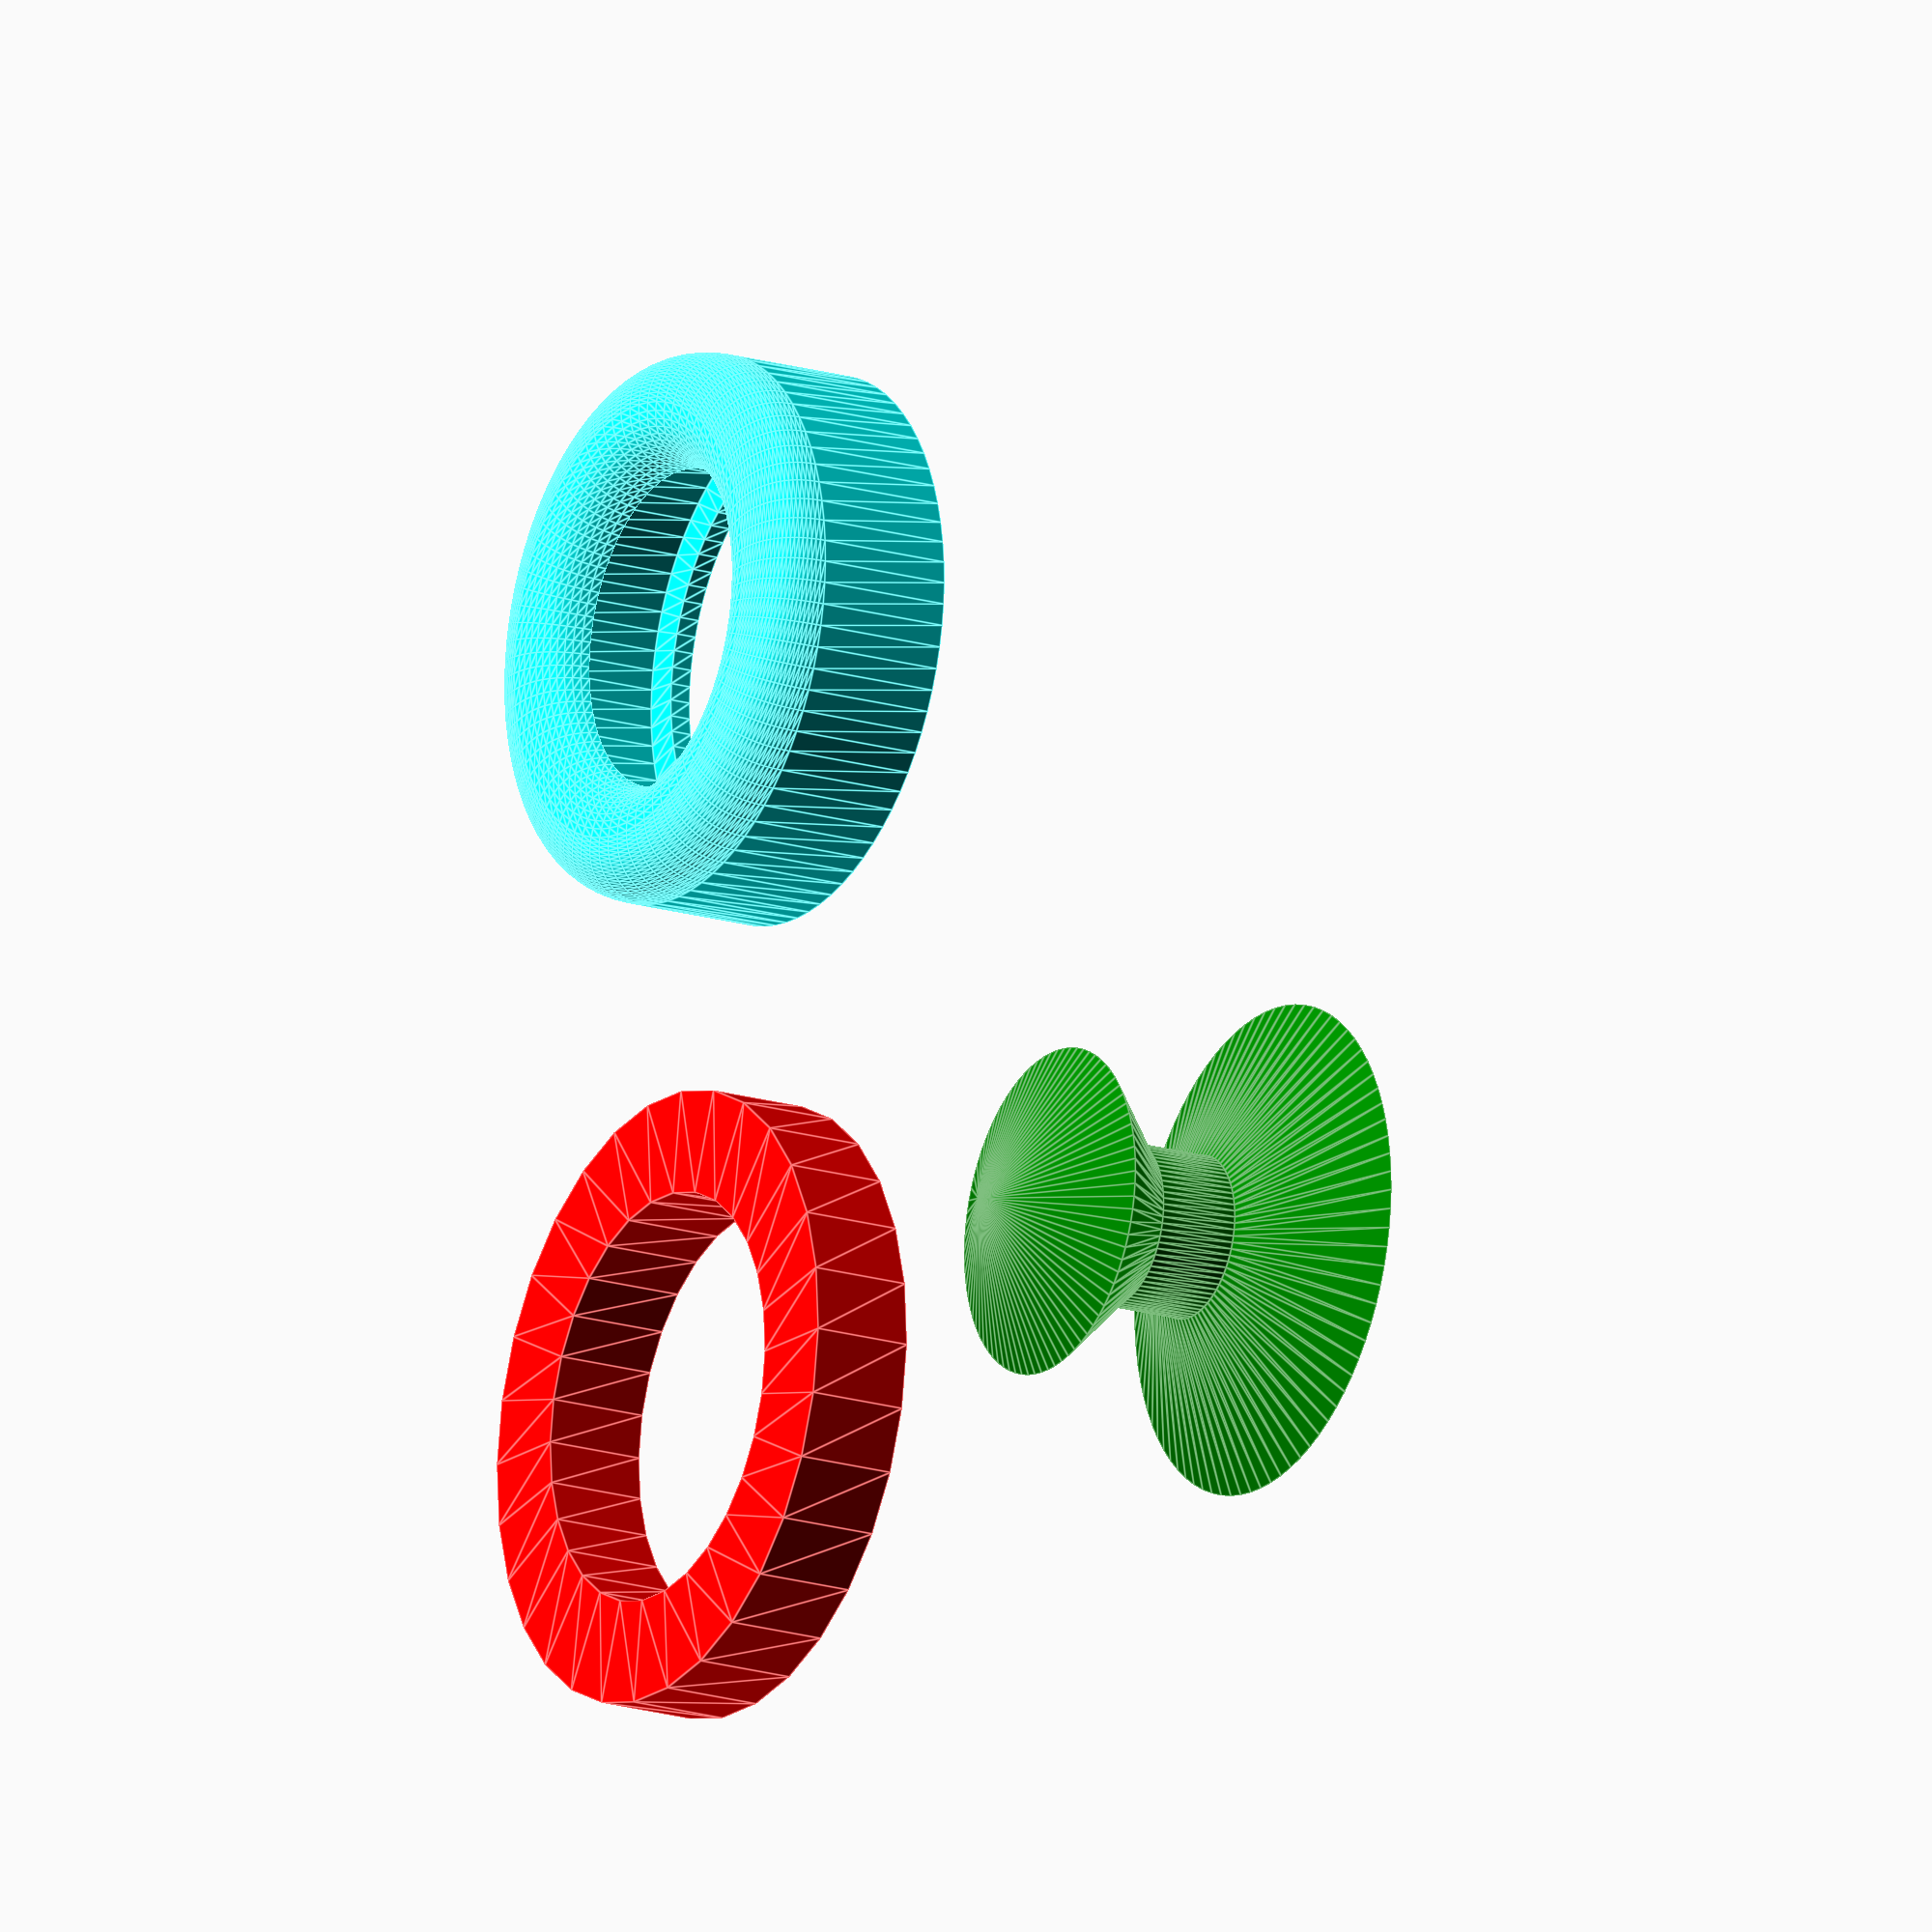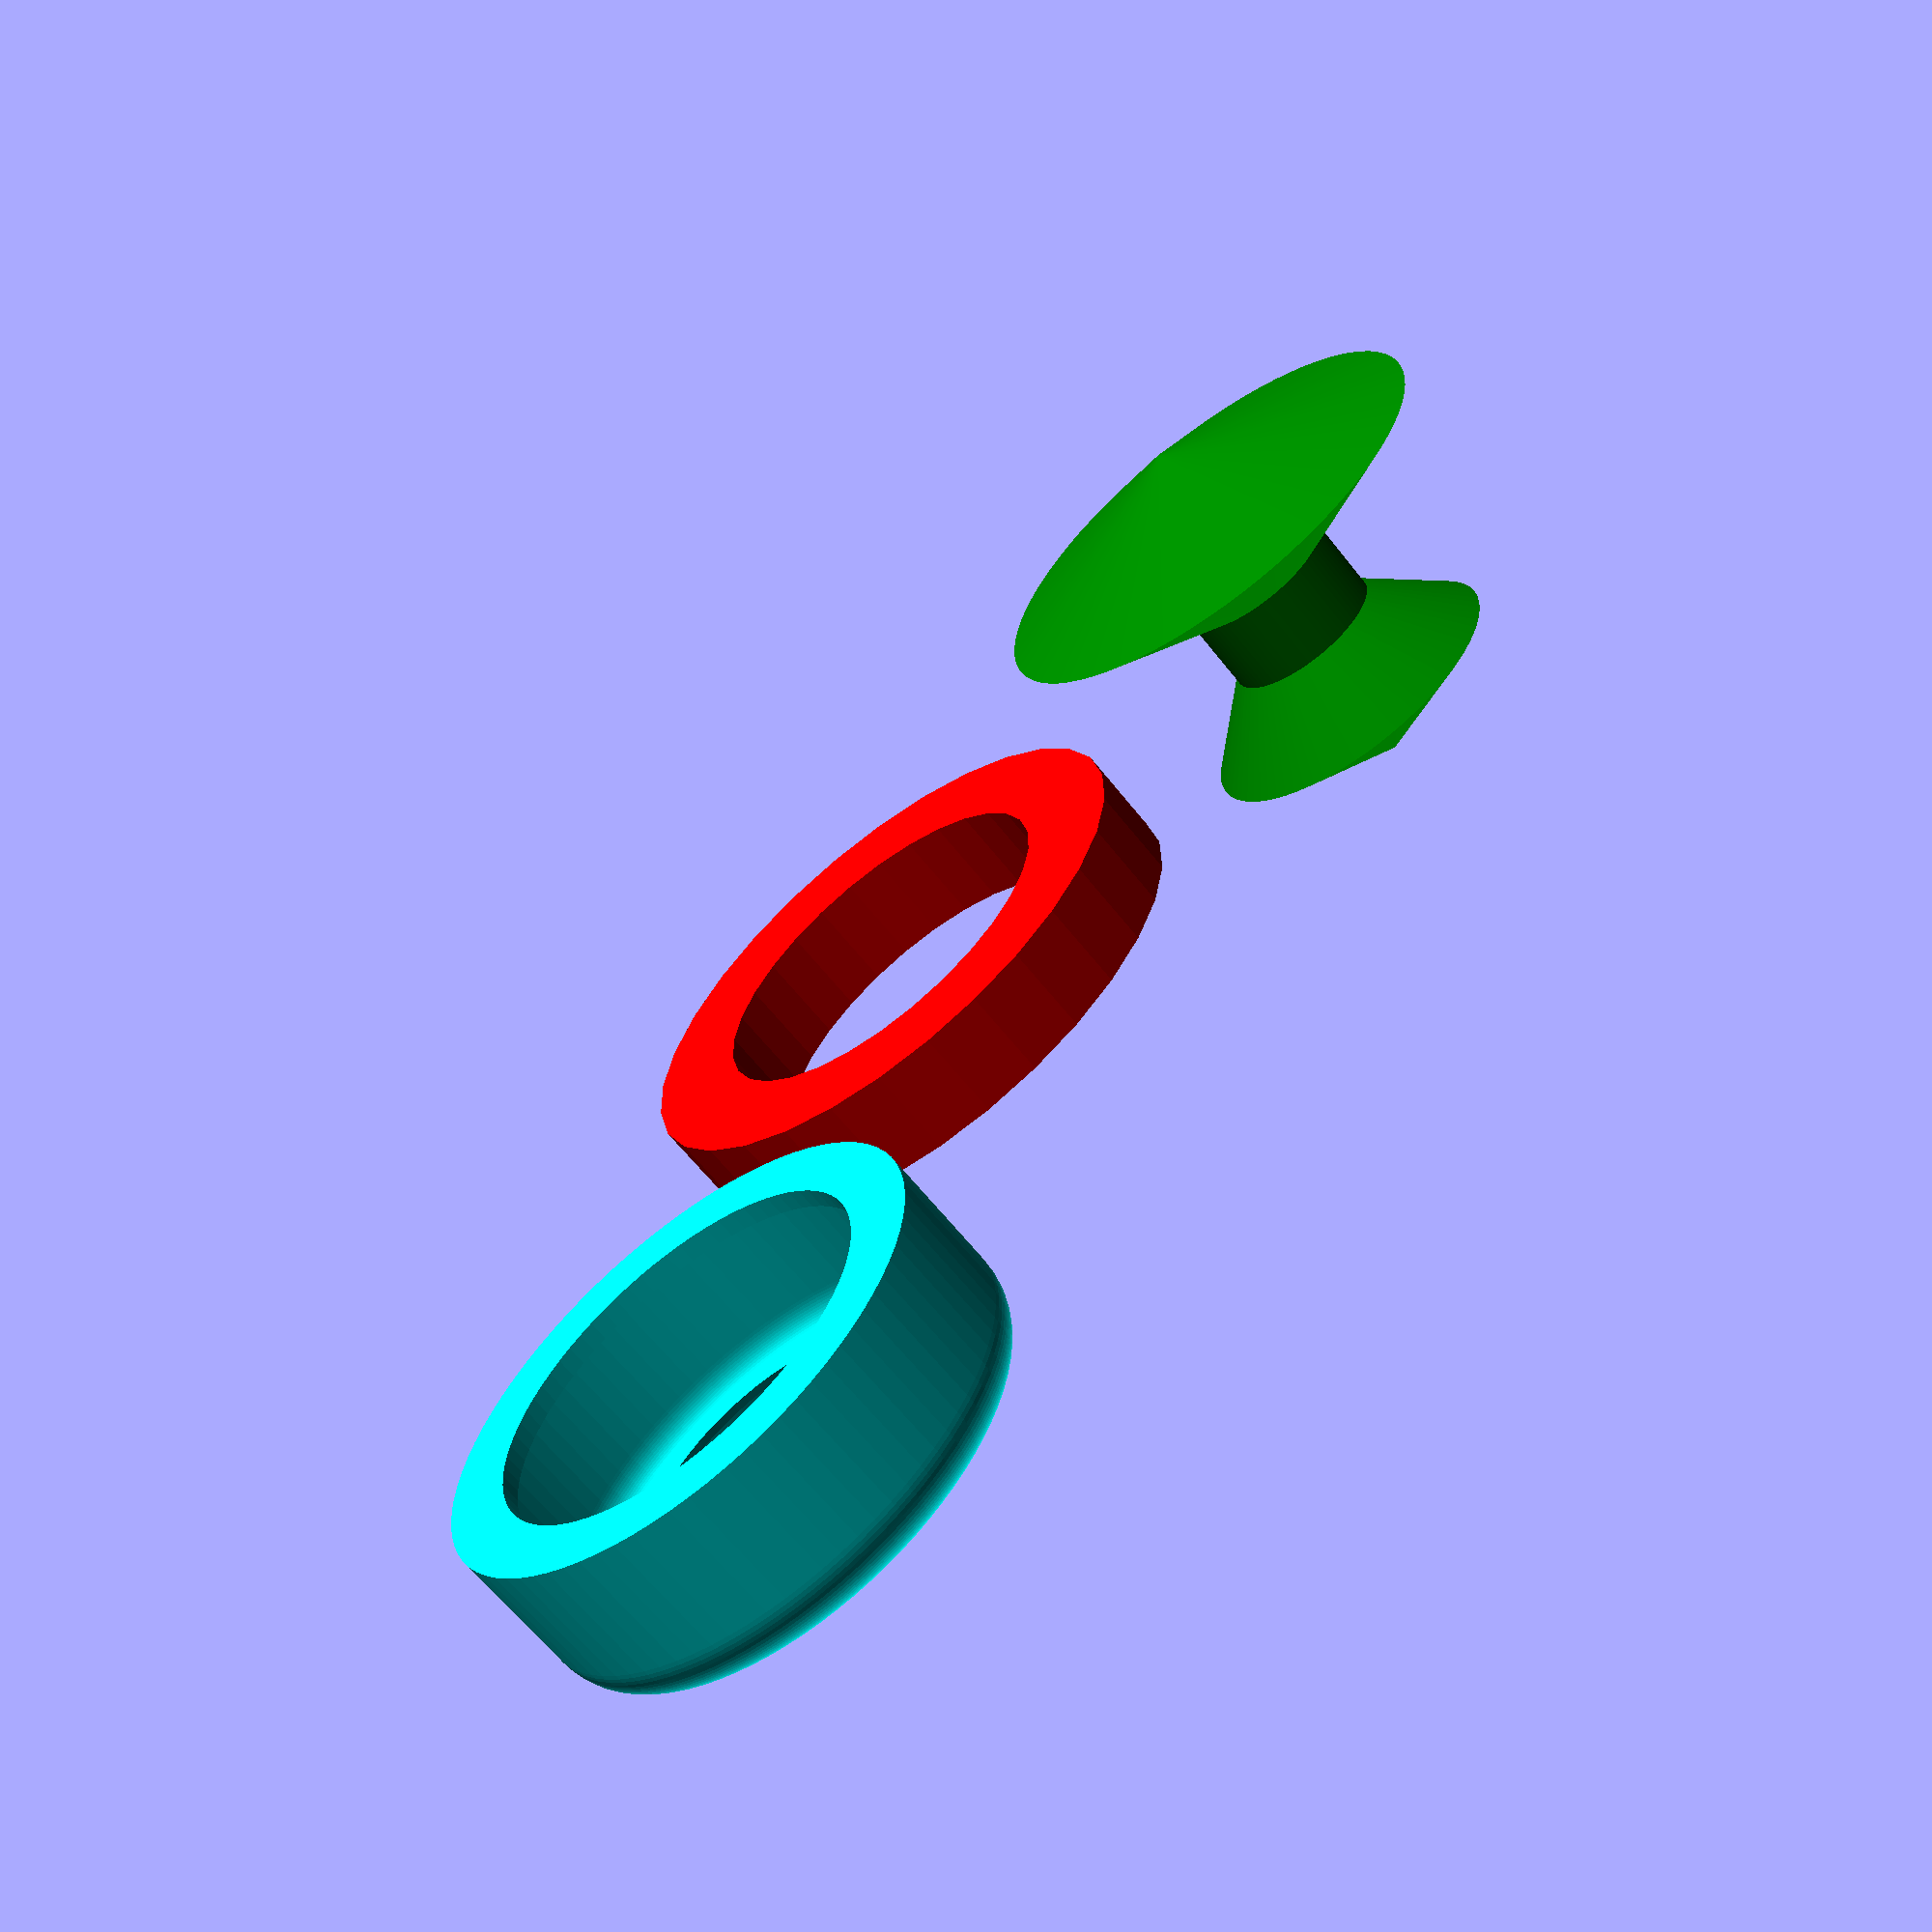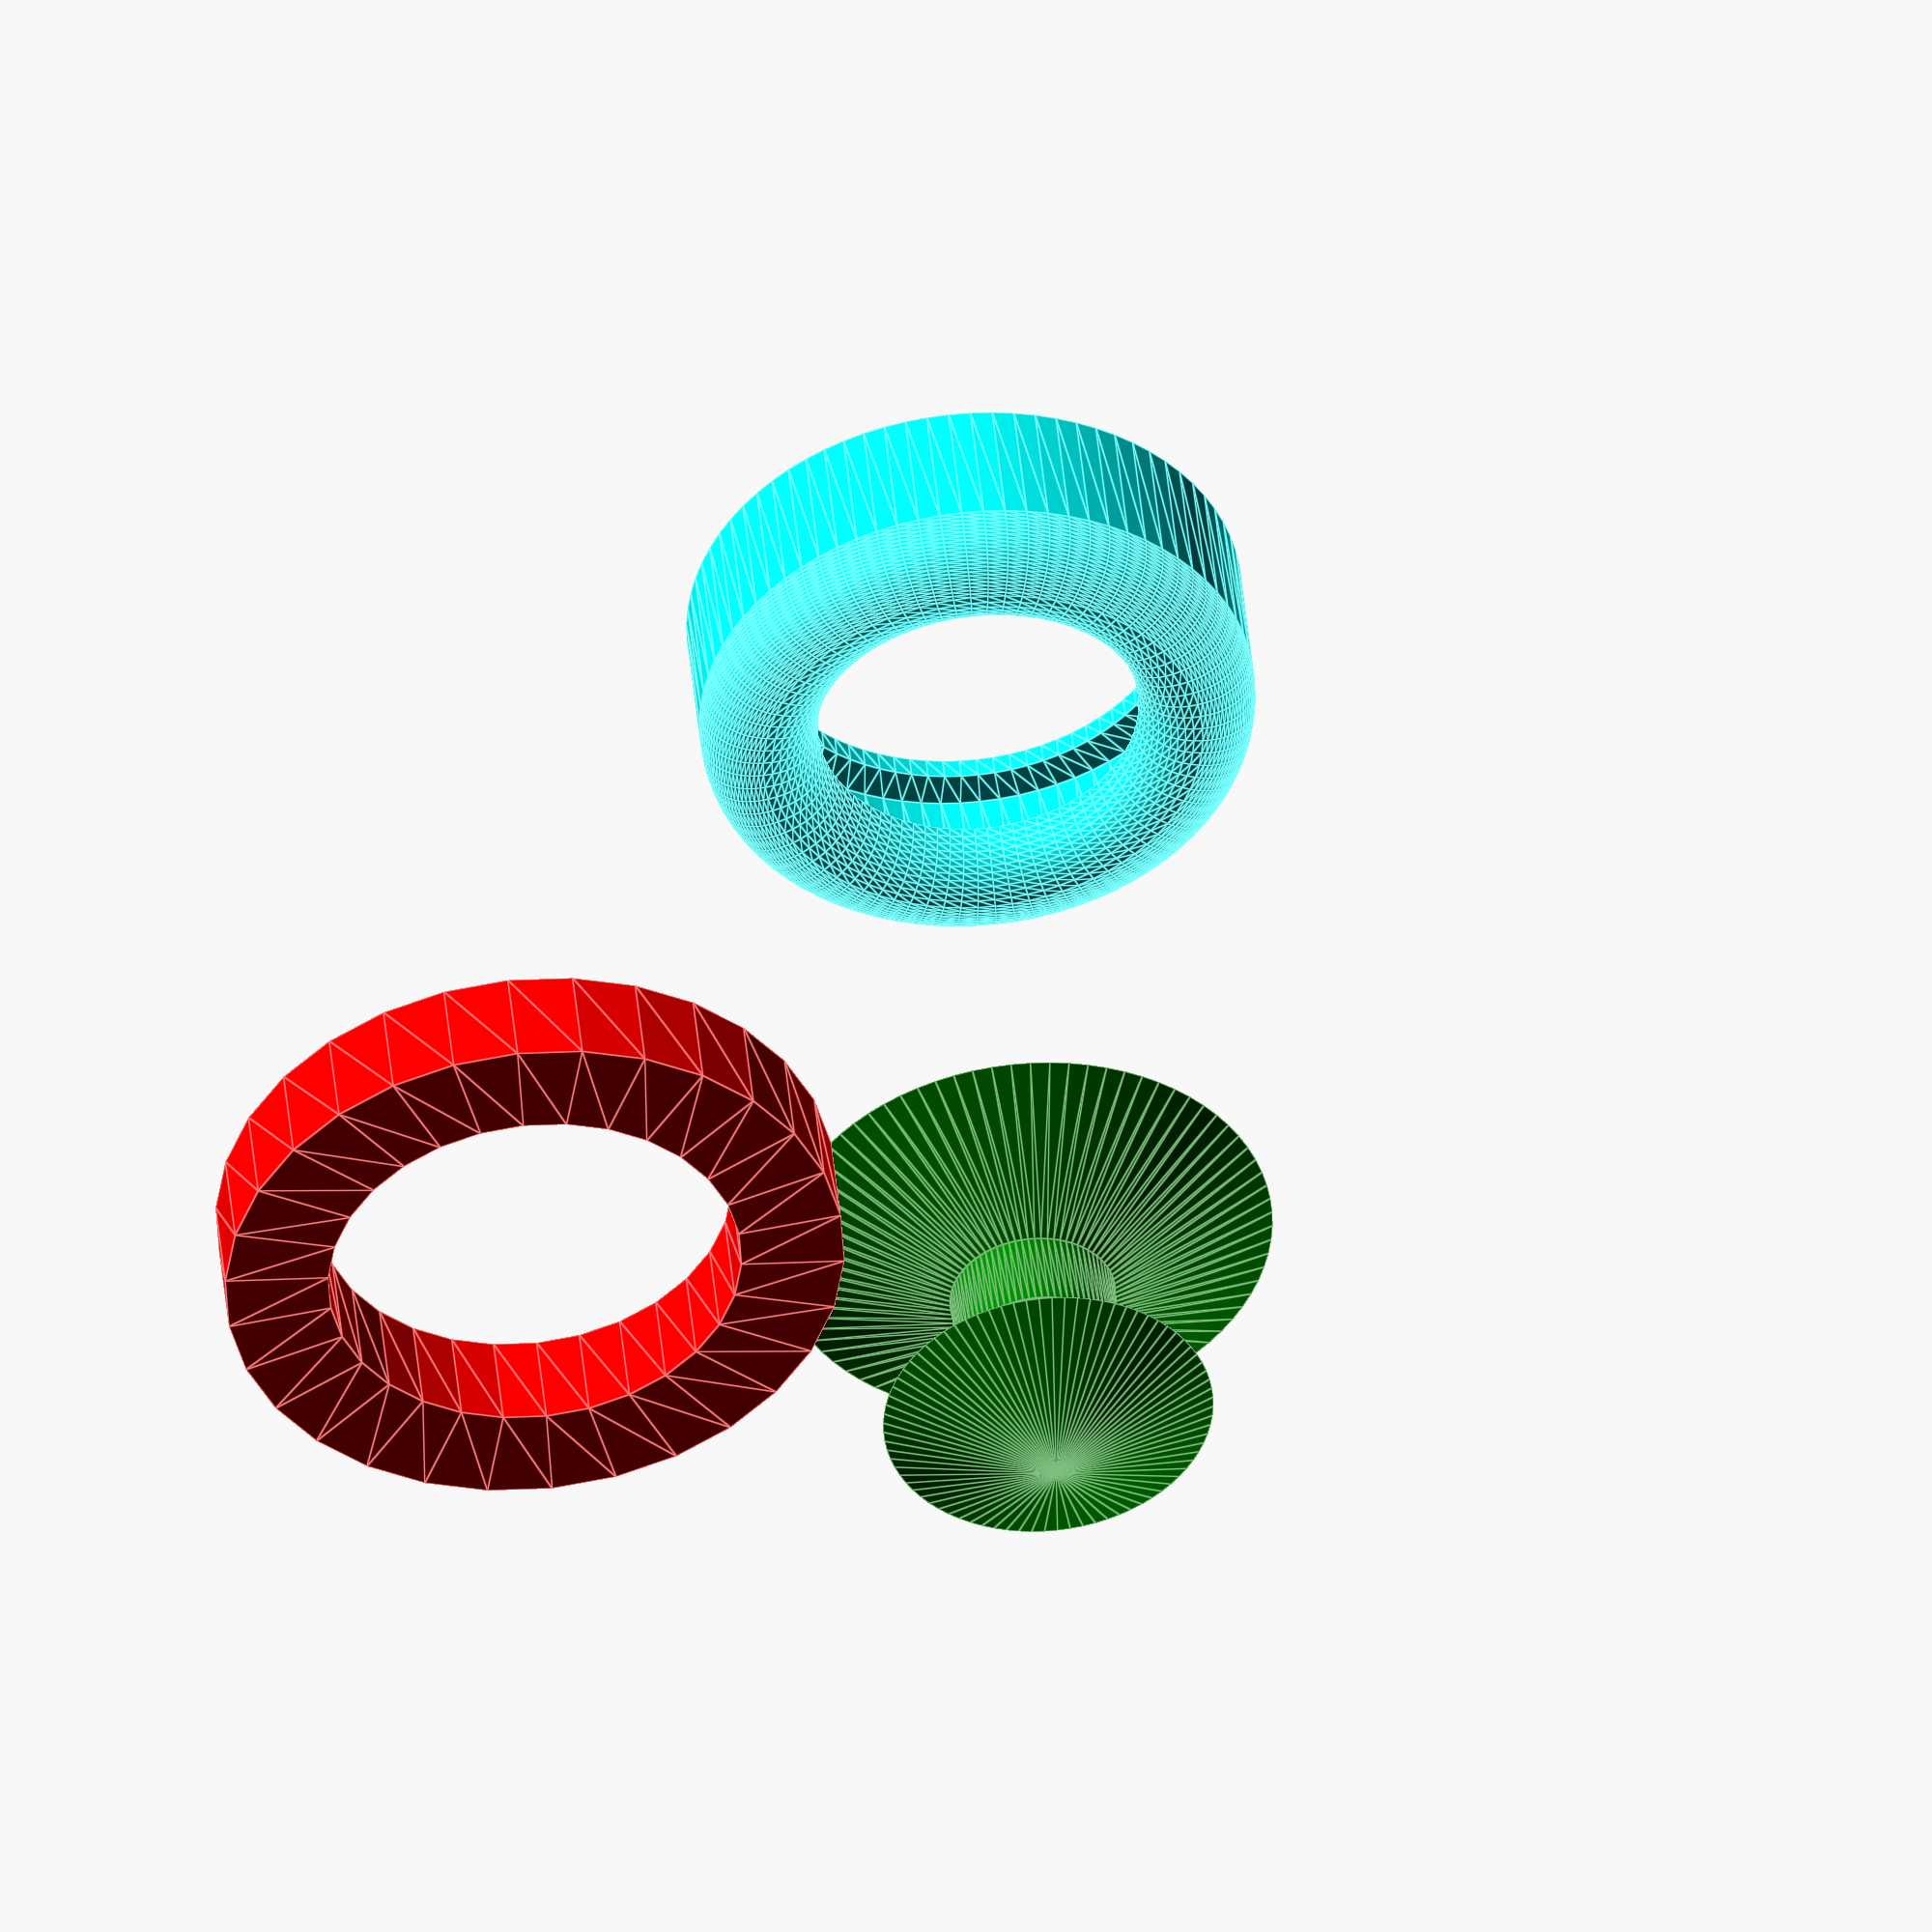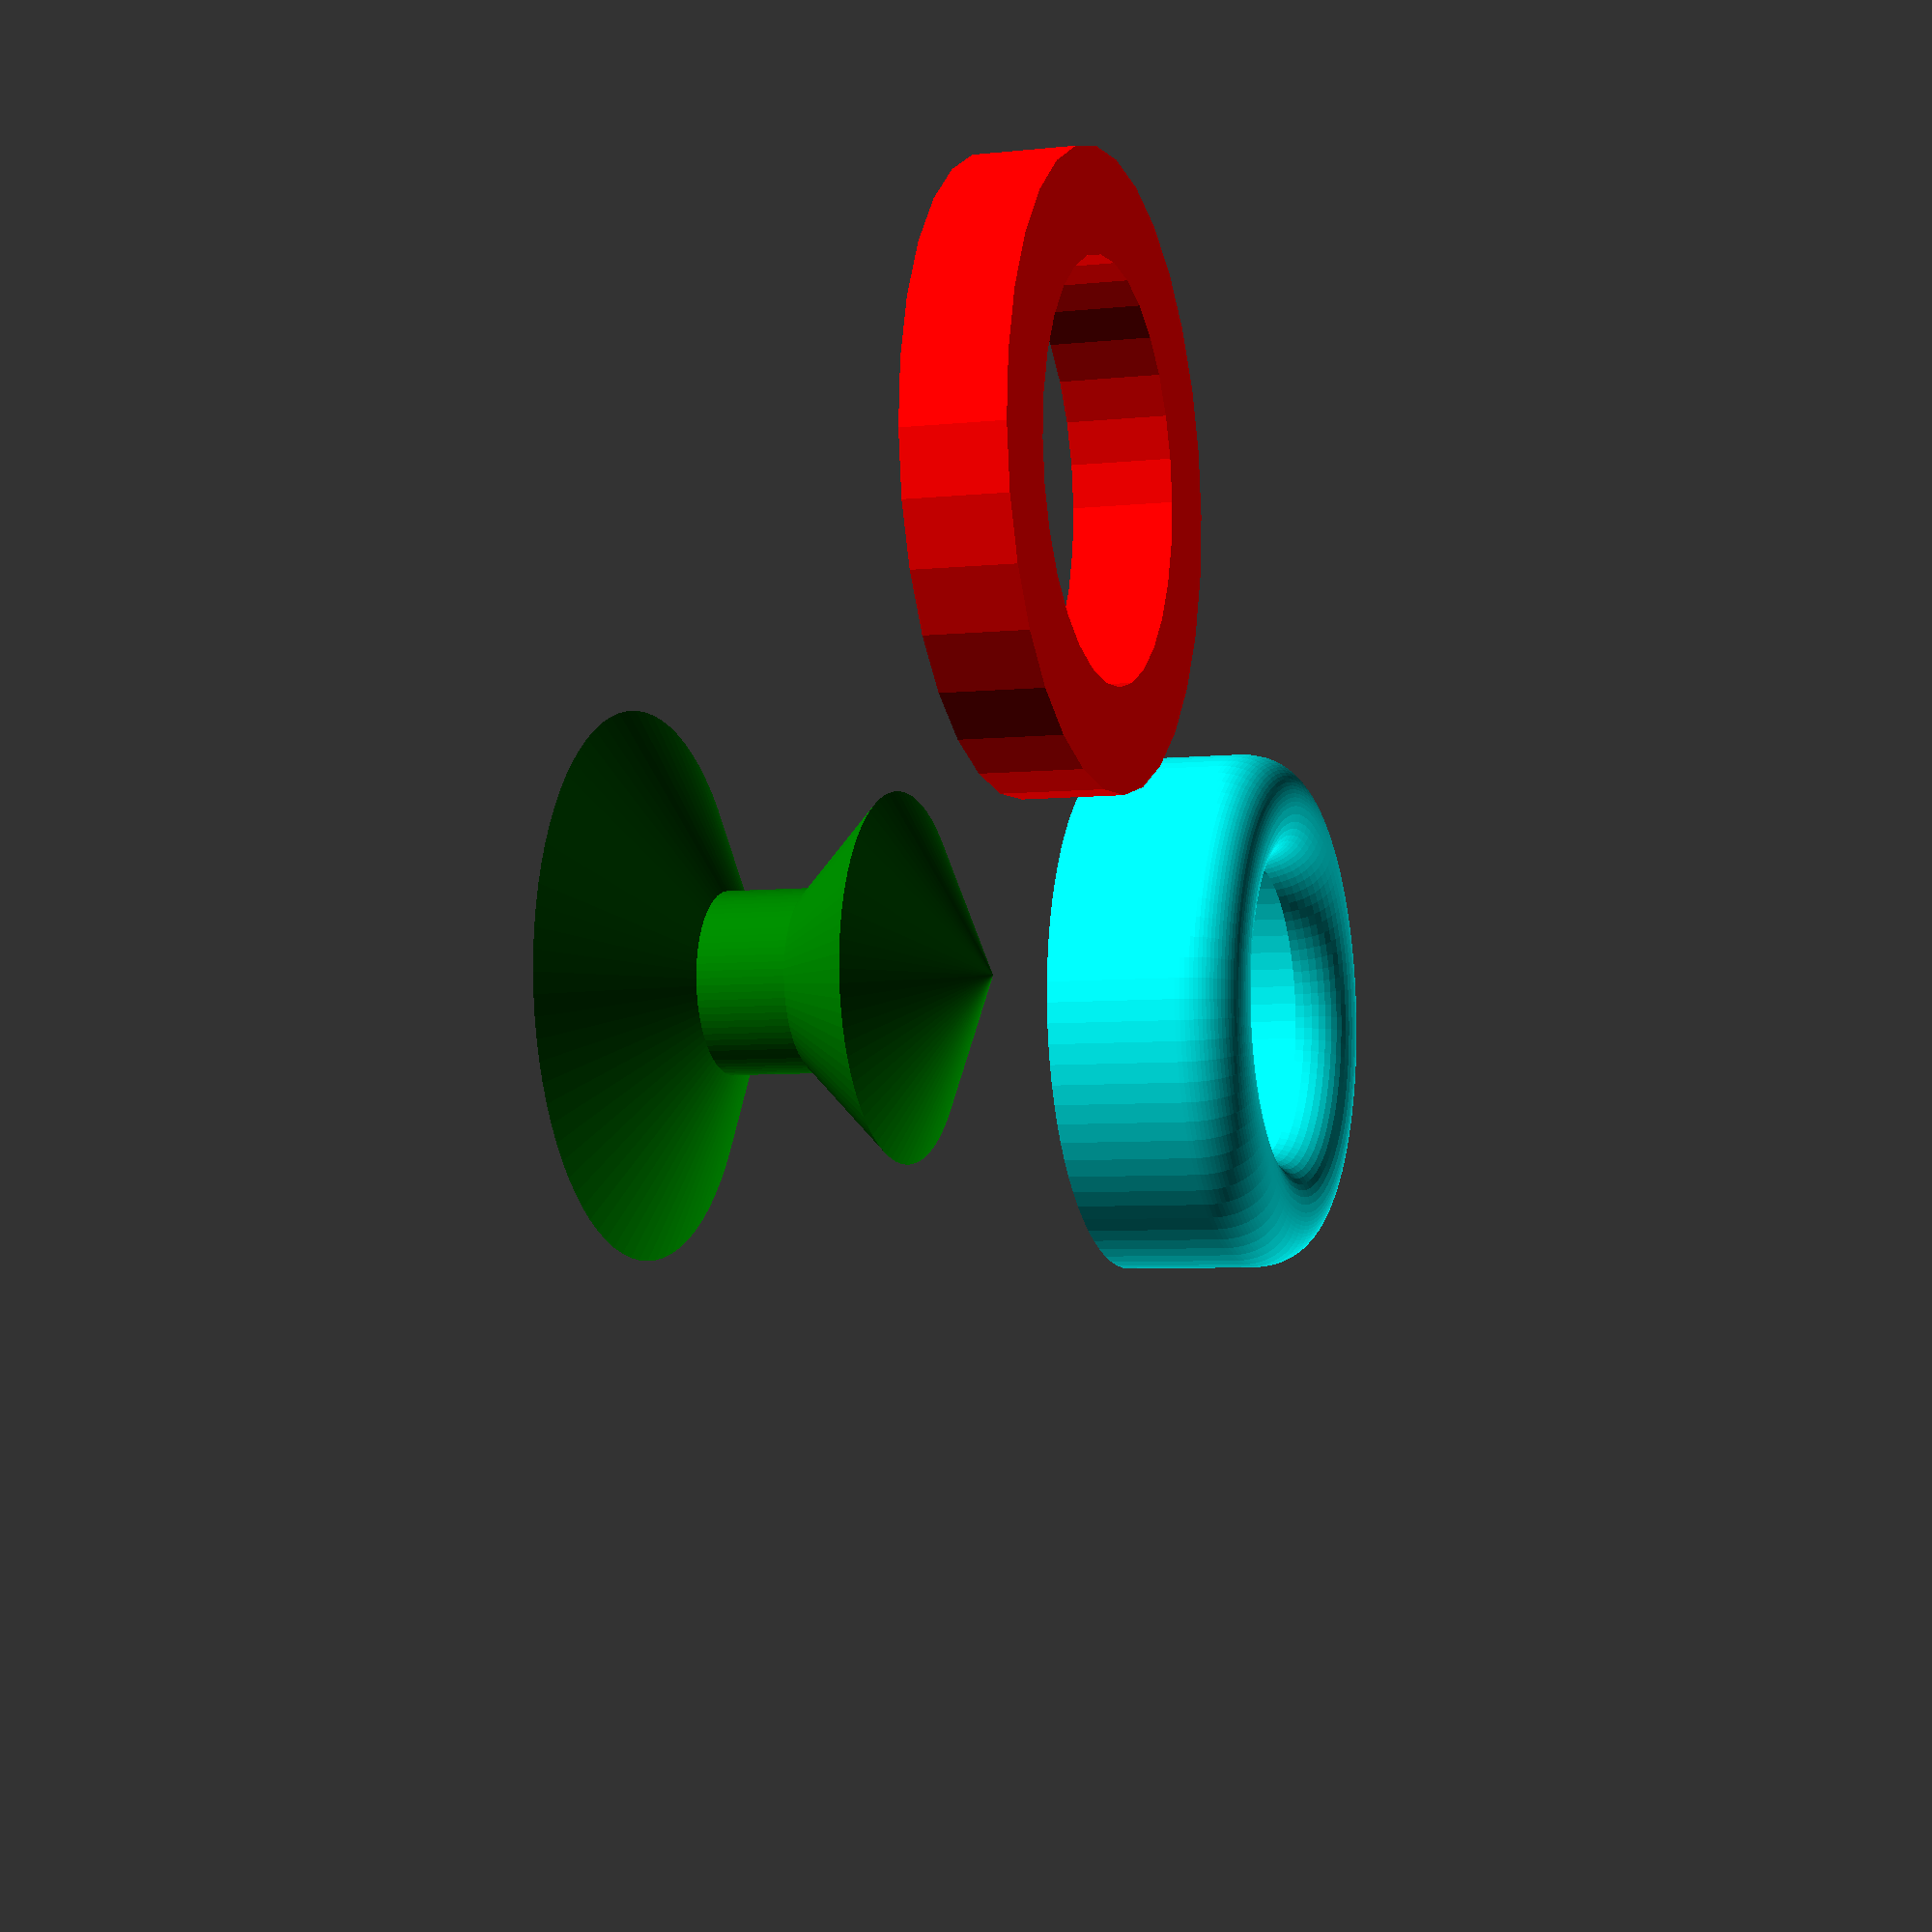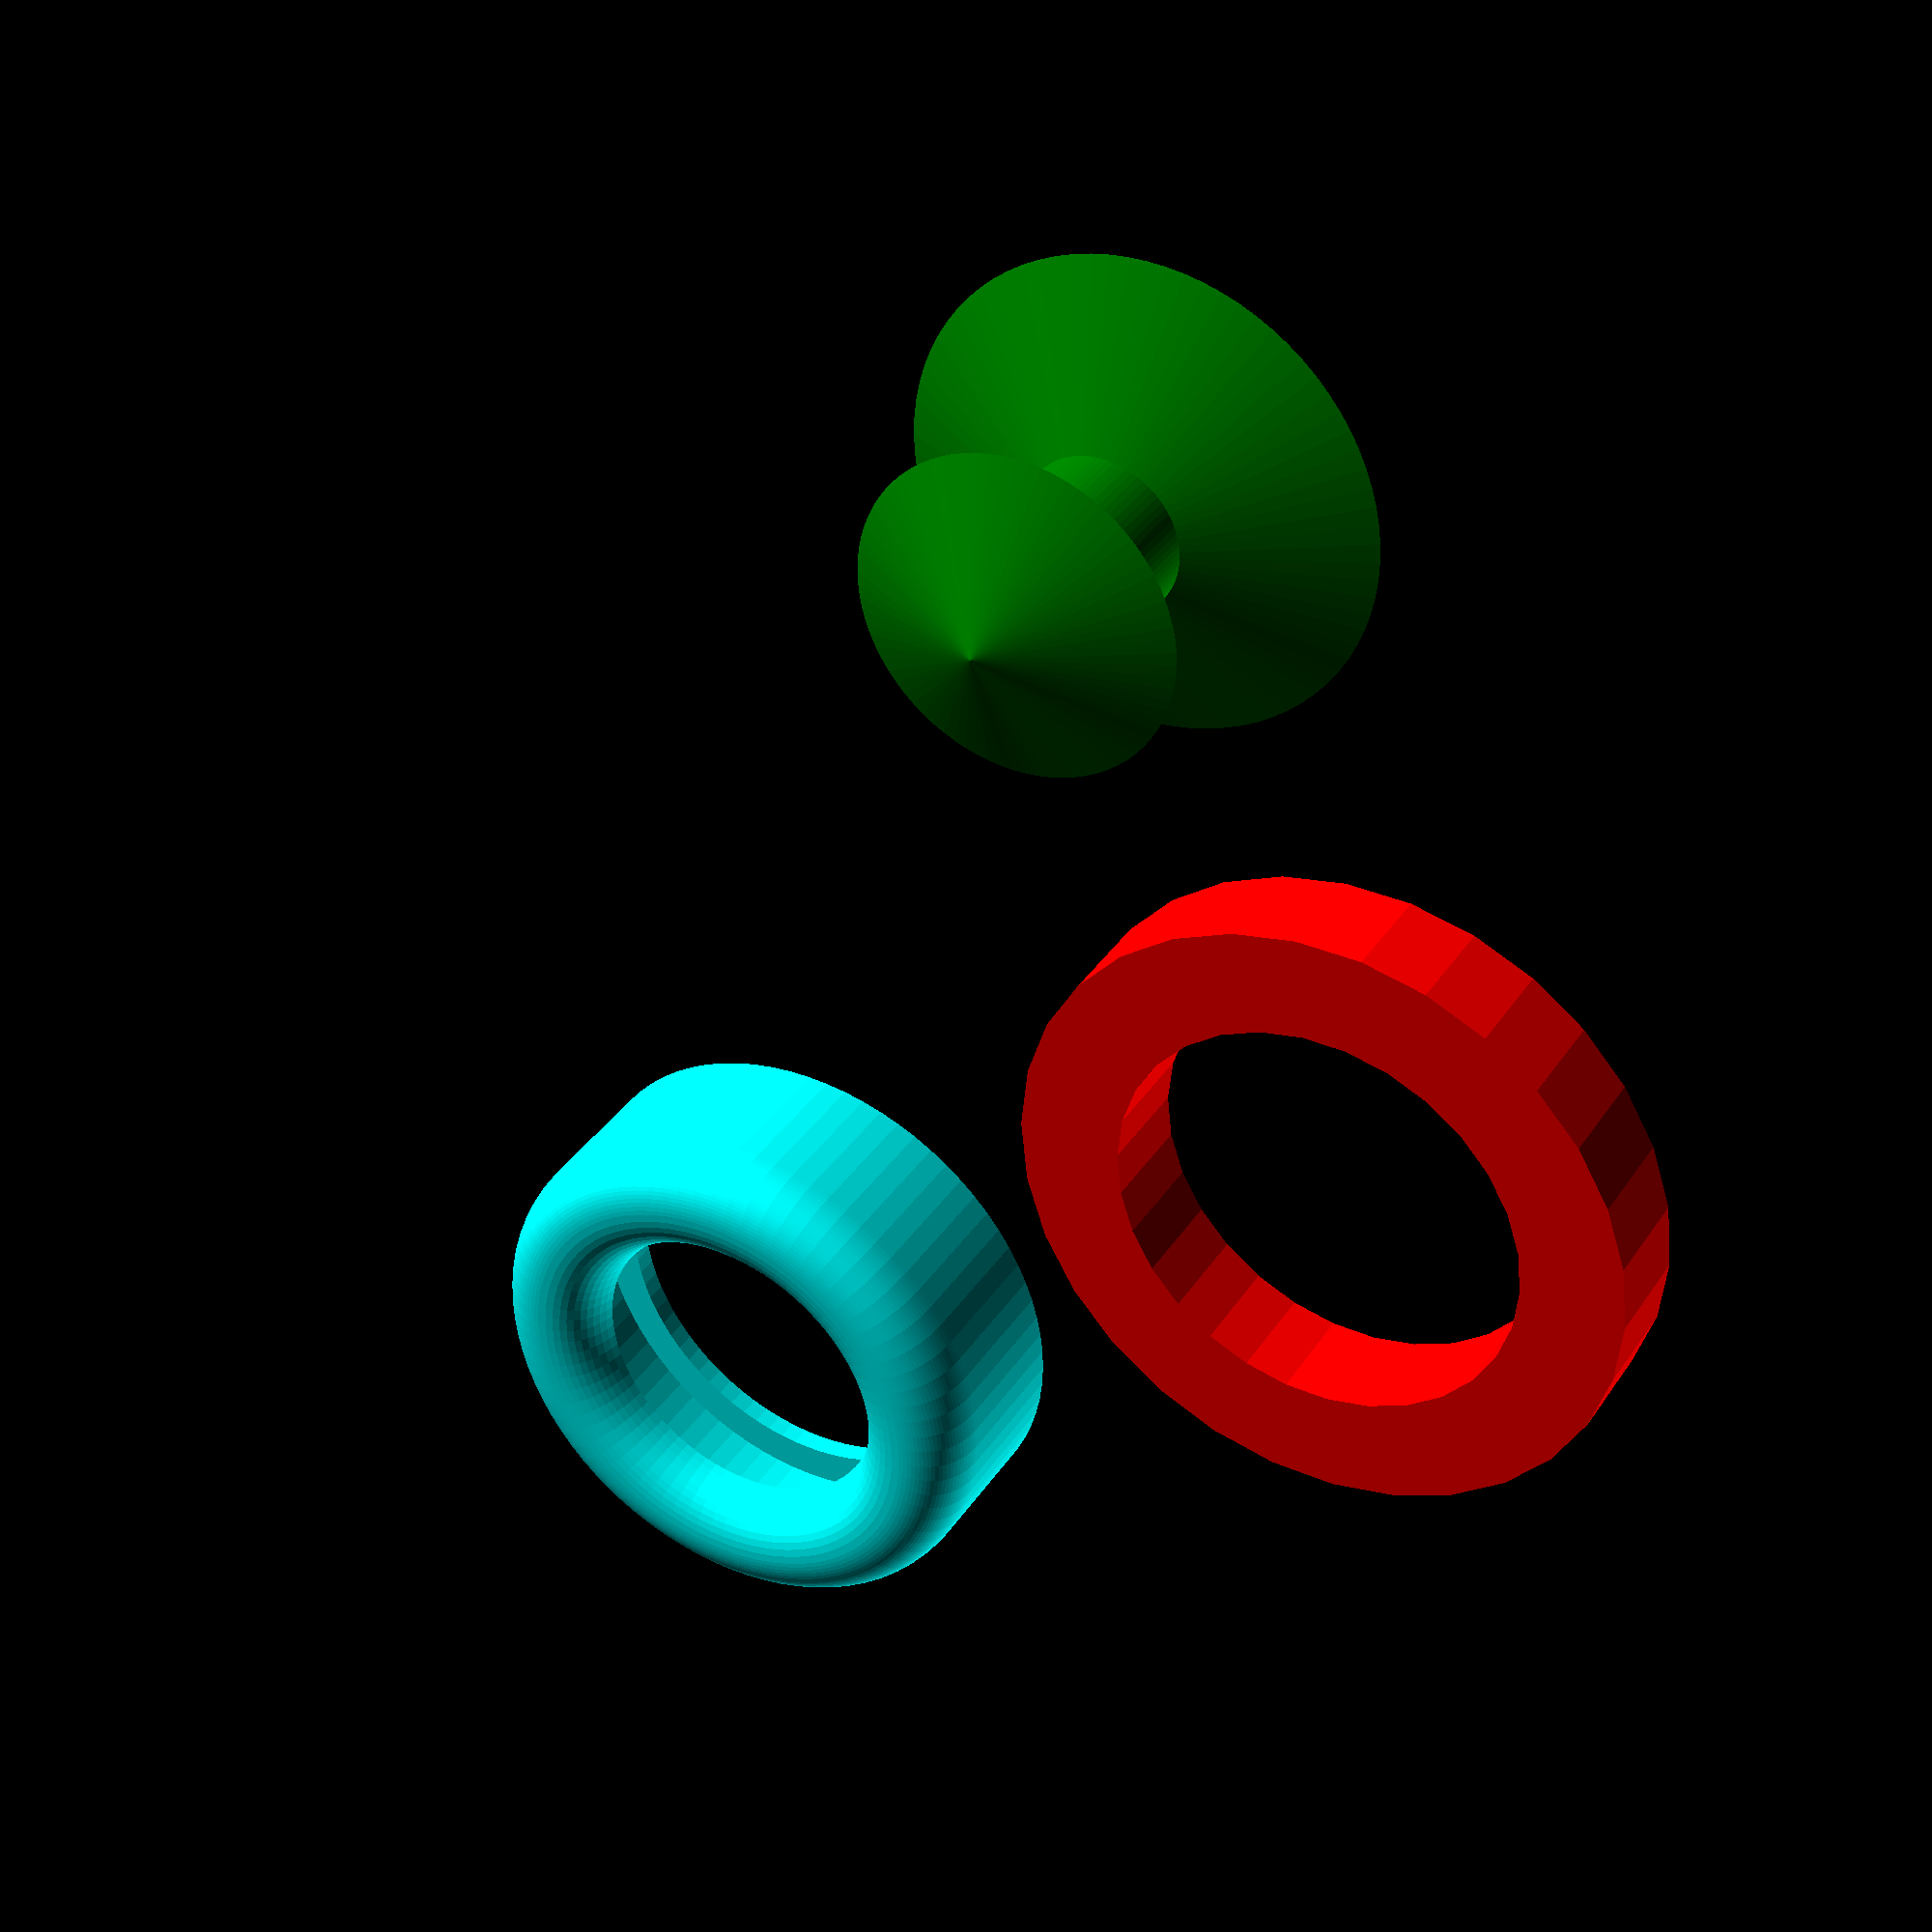
<openscad>
echo(version=version());

// rotate_extrude() always rotates the 2D shape 360 degrees
// around the Z axis. Note that the 2D shape must be either
// completely on the positive or negative side of the X axis.
color("red")
    rotate_extrude()
        translate([10, 0])
            square(5);

// rotate_extrude() uses the global $fn/$fa/$fs settings, but
// it's possible to give a different value as parameter.
color("cyan")
    translate([40, 0, 0])
        rotate_extrude($fn = 80)
            text("  J");

// Using a shape that touches the X axis is allowed and produces
// 3D objects that don't have a hole in the center.
color("green")
    translate([0, 30, 0])
        rotate_extrude($fn = 80)
            polygon( points=[[0,0],[8,4],[4,8],[4,12],[12,16],[0,20]] );


// Written in 2015 by Torsten Paul <Torsten.Paul@gmx.de>
//
// To the extent possible under law, the author(s) have dedicated all
// copyright and related and neighboring rights to this software to the
// public domain worldwide. This software is distributed without any
// warranty.
//
// You should have received a copy of the CC0 Public Domain
// Dedication along with this software.
// If not, see <http://creativecommons.org/publicdomain/zero/1.0/>.

</openscad>
<views>
elev=197.6 azim=93.6 roll=301.1 proj=o view=edges
elev=242.7 azim=280.9 roll=142.1 proj=p view=wireframe
elev=134.7 azim=57.2 roll=5.4 proj=o view=edges
elev=5.1 azim=145.8 roll=109.1 proj=p view=solid
elev=144.1 azim=216.2 roll=330.6 proj=p view=wireframe
</views>
